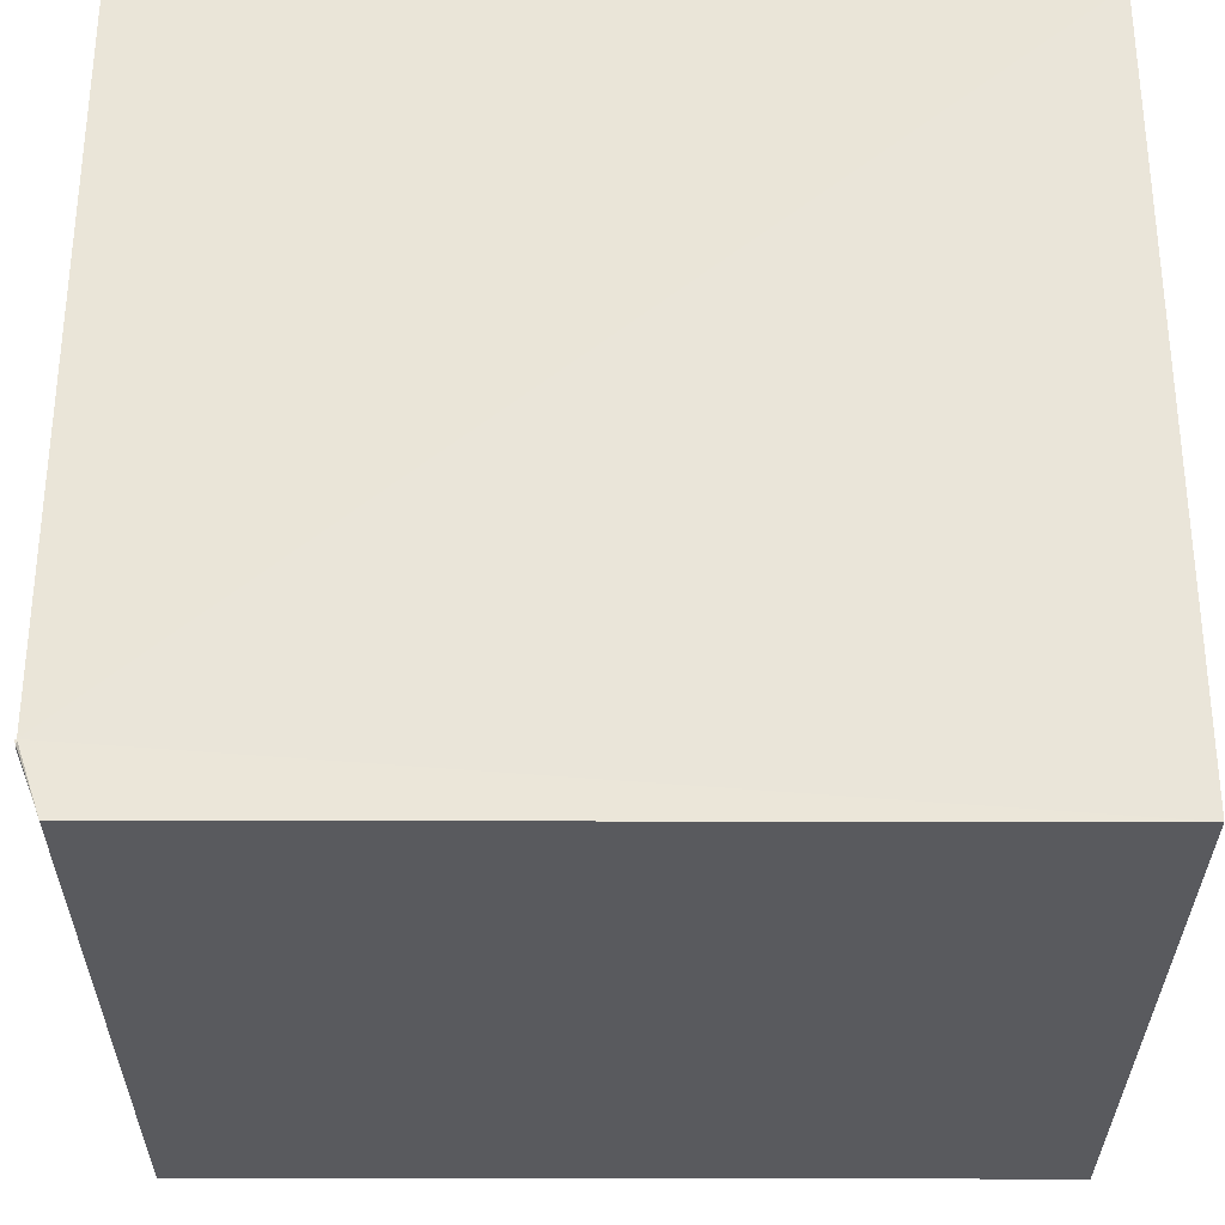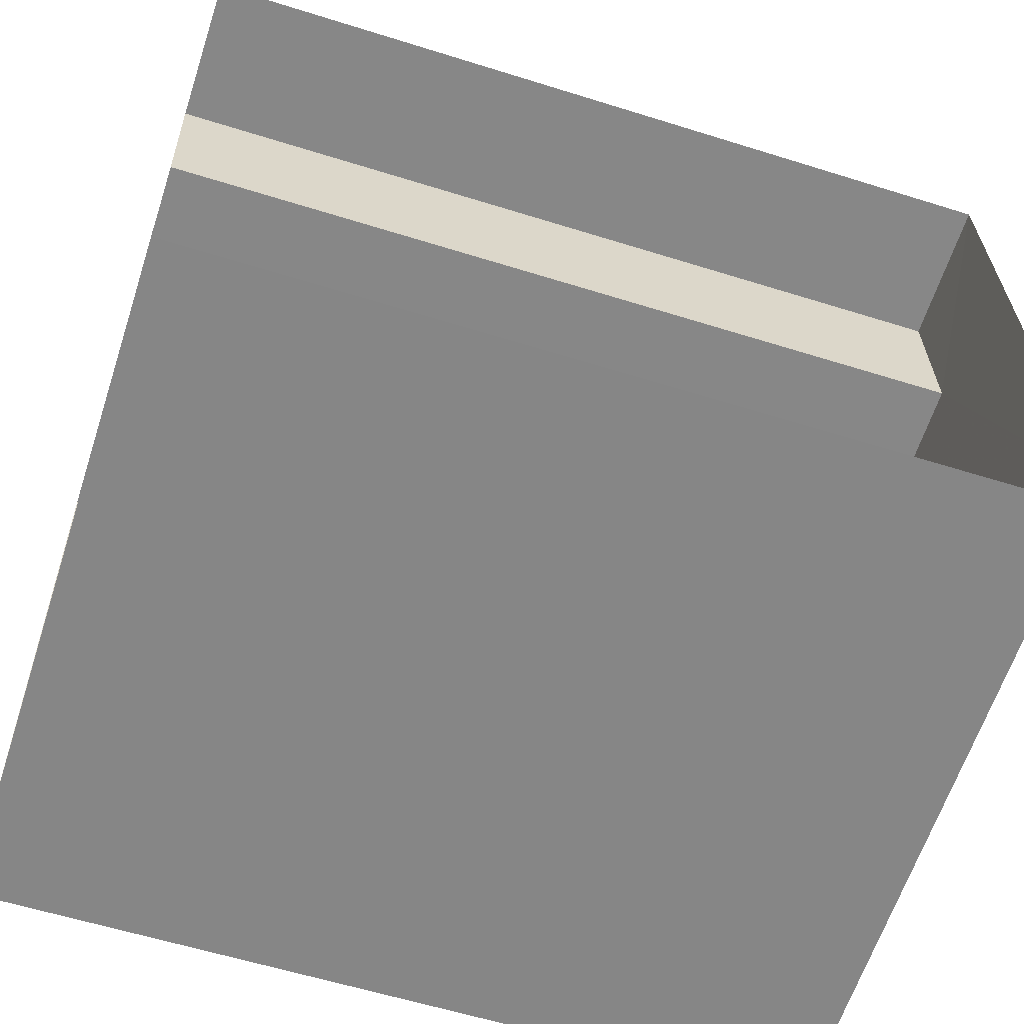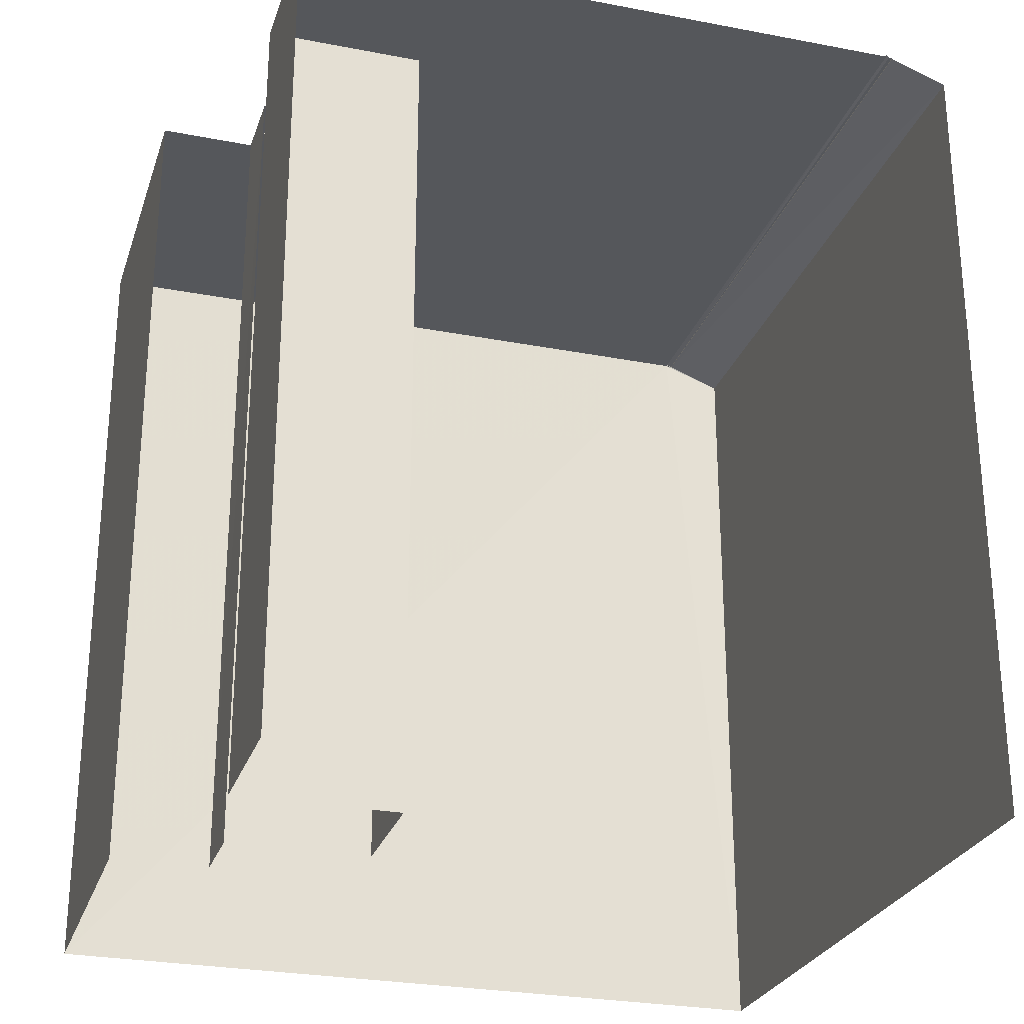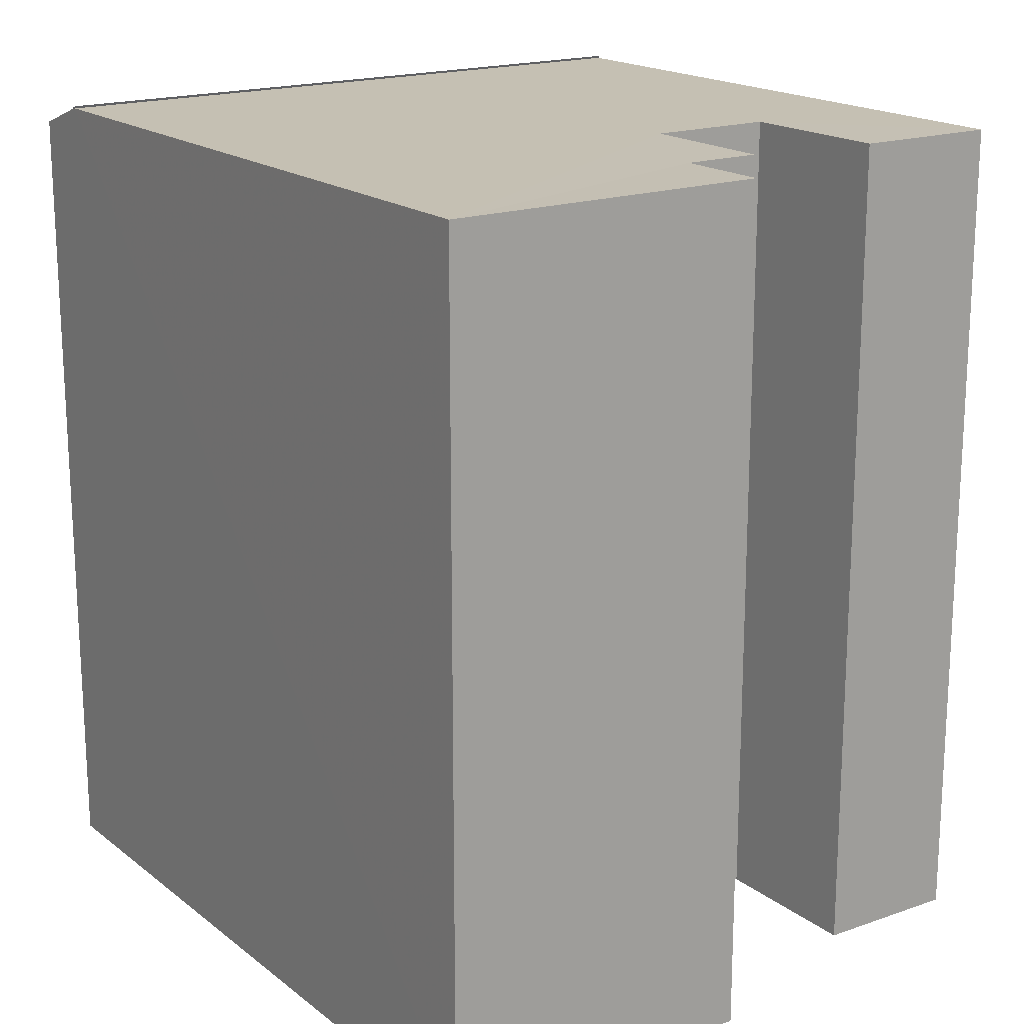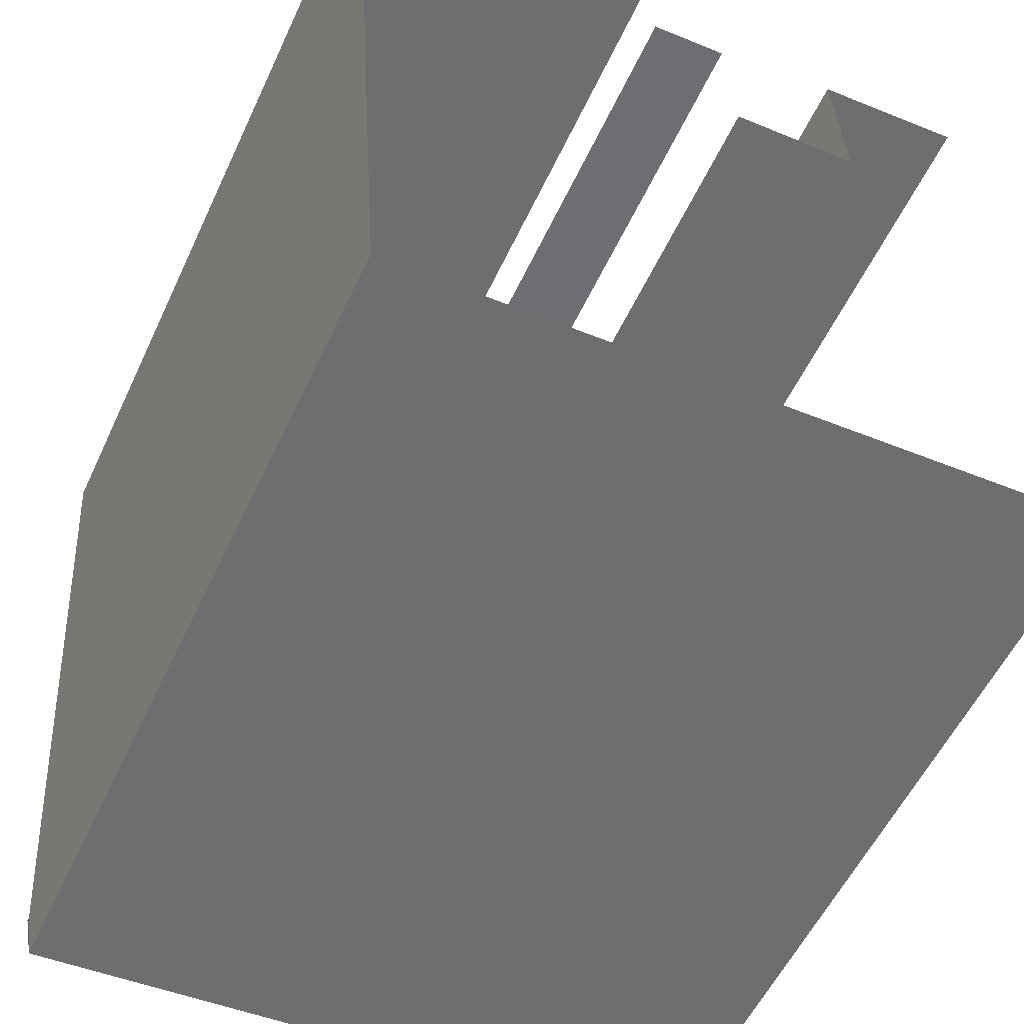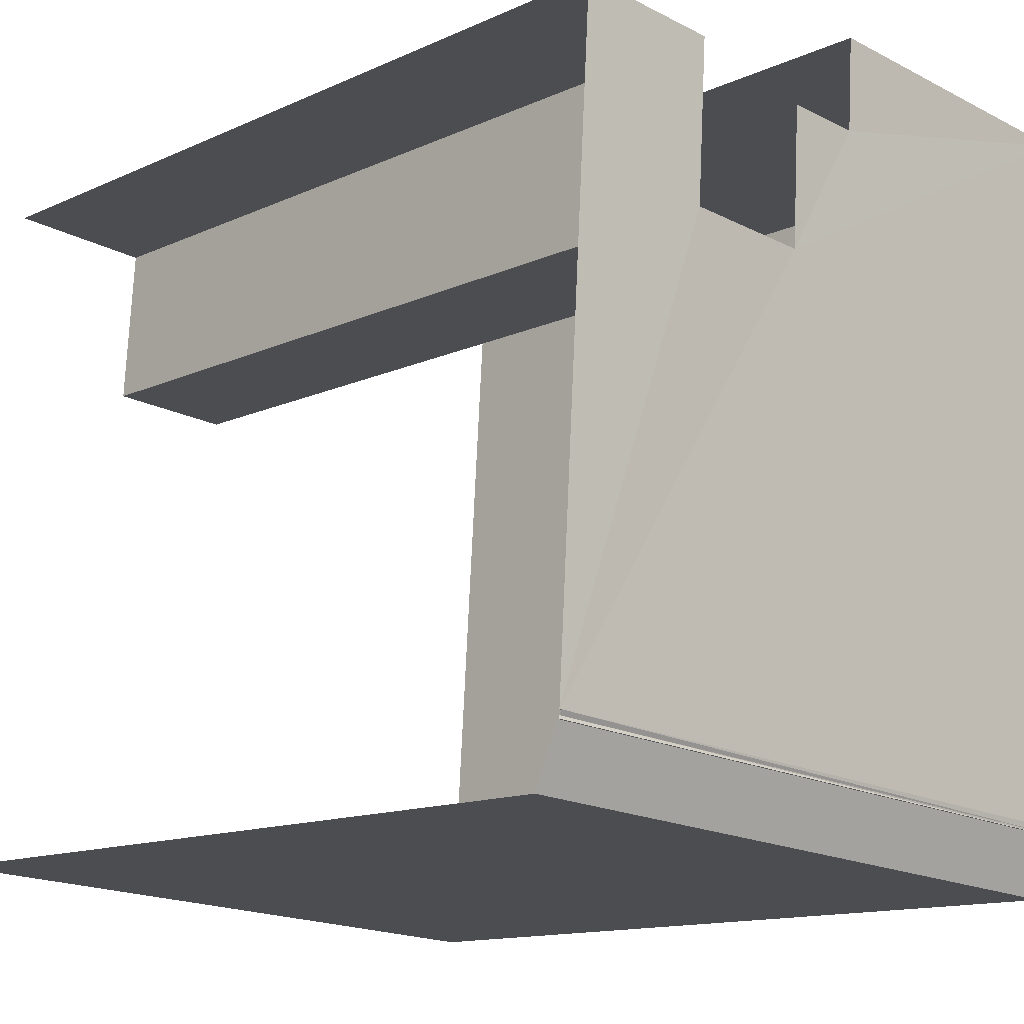
<metadata>
{"format":"obj","ext":"obj","renderer":"f3d","projection":"perspective","resolution":1024,"background":"white","views":[{"elev":-34.9,"azim":89.7,"up":"+Y"},{"elev":-58.6,"azim":-108.0,"up":"+Y"},{"elev":-26.8,"azim":-110.3,"up":"+Z"},{"elev":18.1,"azim":141.7,"up":"+Z"},{"elev":-55.5,"azim":155.2,"up":"+Y"},{"elev":-13.3,"azim":-44.3,"up":"+Y"}]}
</metadata>
<code>
v -3.732e+05 -1.034e+05 29.71
v -3.732e+05 -1.034e+05 29.71
v -3.732e+05 -1.034e+05 29.71
v -3.732e+05 -1.034e+05 29.71
v -3.732e+05 -1.034e+05 29.71
v -3.732e+05 -1.034e+05 29.71
v -3.732e+05 -1.034e+05 29.71
v -3.732e+05 -1.034e+05 29.71
v -3.732e+05 -1.034e+05 29.71
v -3.732e+05 -1.034e+05 29.71
v -3.732e+05 -1.034e+05 43.7
v -3.732e+05 -1.034e+05 43.73
v -3.732e+05 -1.034e+05 43.73
v -3.732e+05 -1.034e+05 43.7
v -3.732e+05 -1.034e+05 43.7
v -3.732e+05 -1.034e+05 43.7
v -3.732e+05 -1.034e+05 43.69
v -3.732e+05 -1.034e+05 43.33
v -3.732e+05 -1.034e+05 43.33
v -3.732e+05 -1.034e+05 43.69
v -3.732e+05 -1.034e+05 43.7
v -3.732e+05 -1.034e+05 43.7
v -3.732e+05 -1.034e+05 43.7
v -3.732e+05 -1.034e+05 43.7
v -3.732e+05 -1.034e+05 43.7
v -3.732e+05 -1.034e+05 43.7
v -3.732e+05 -1.034e+05 43.7
v -3.732e+05 -1.034e+05 43.7
v -3.732e+05 -1.034e+05 43.7
v -3.732e+05 -1.034e+05 43.7
f 1 2 3
f 2 4 5
f 6 7 8
f 8 7 9
f 5 4 9
f 10 3 5
f 7 5 9
f 3 2 5
f 25 1 3
f 25 24 1
f 22 8 27
f 14 13 27
f 15 14 20
f 27 8 9
f 20 27 18
f 18 27 9
f 20 14 27
f 28 10 5
f 28 30 10
f 11 12 13
f 14 11 13
f 14 15 16
f 11 14 16
f 17 18 19
f 17 20 18
f 21 22 23
f 24 25 26
f 22 27 23
f 26 28 29
f 28 27 29
f 25 30 28
f 23 27 28
f 26 25 28
f 27 13 12
f 29 27 12
f 22 6 8
f 22 21 6
f 23 5 7
f 23 28 5
f 17 16 15
f 20 17 15
f 23 7 6
f 21 23 6
f 24 2 1
f 24 26 2
f 29 12 11
f 26 29 2
f 2 29 4
f 11 16 17
f 4 29 19
f 19 29 17
f 29 11 17
f 18 9 4
f 19 18 4
f 30 3 10
f 30 25 3

</code>
